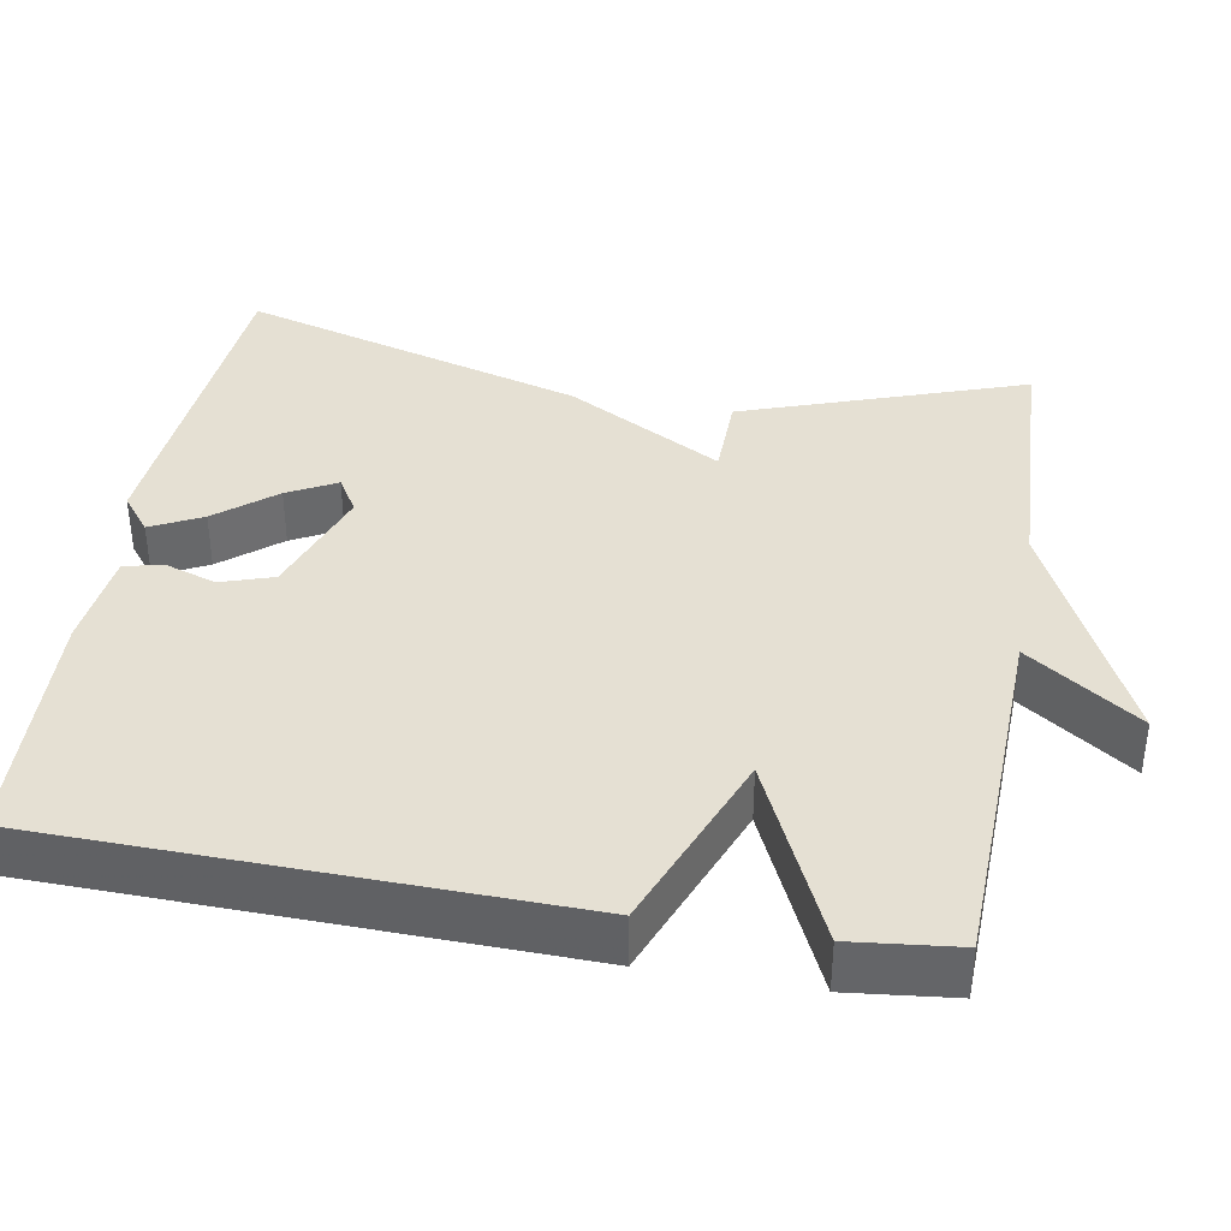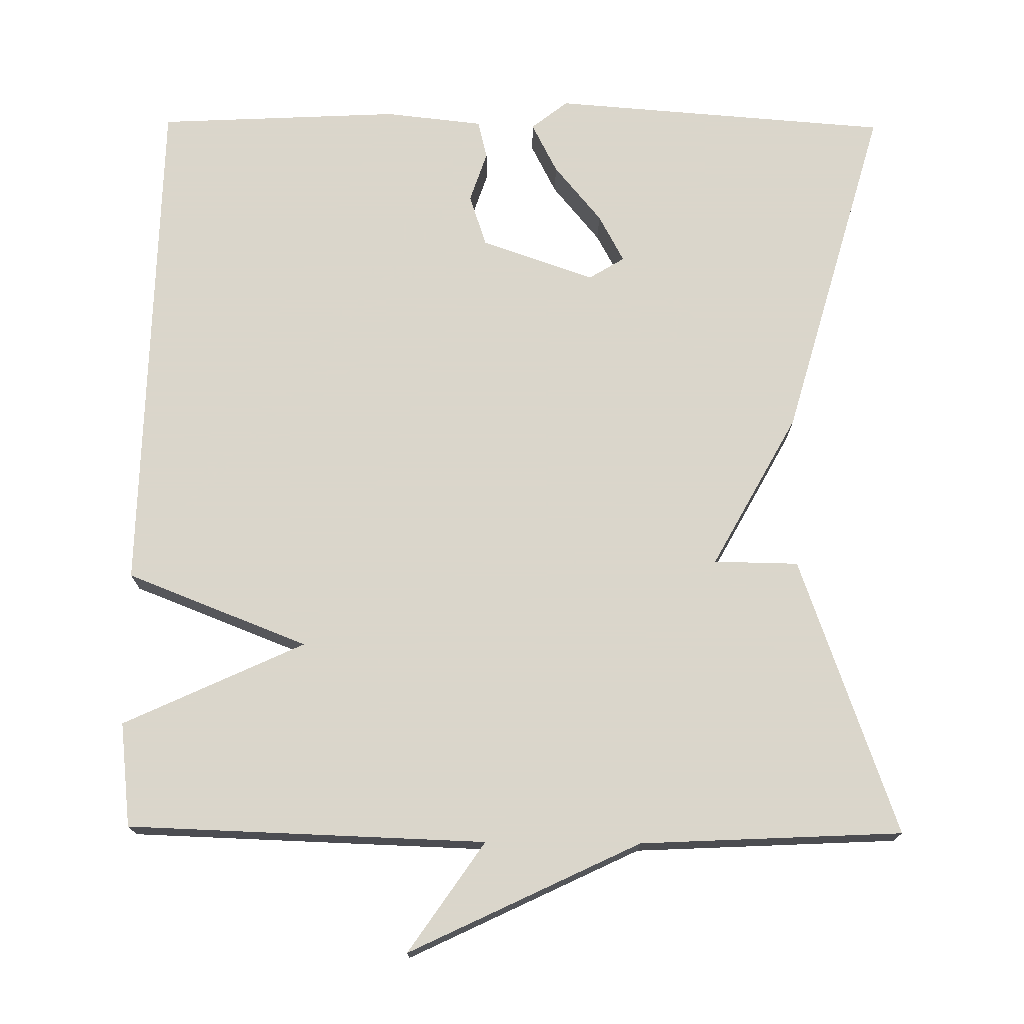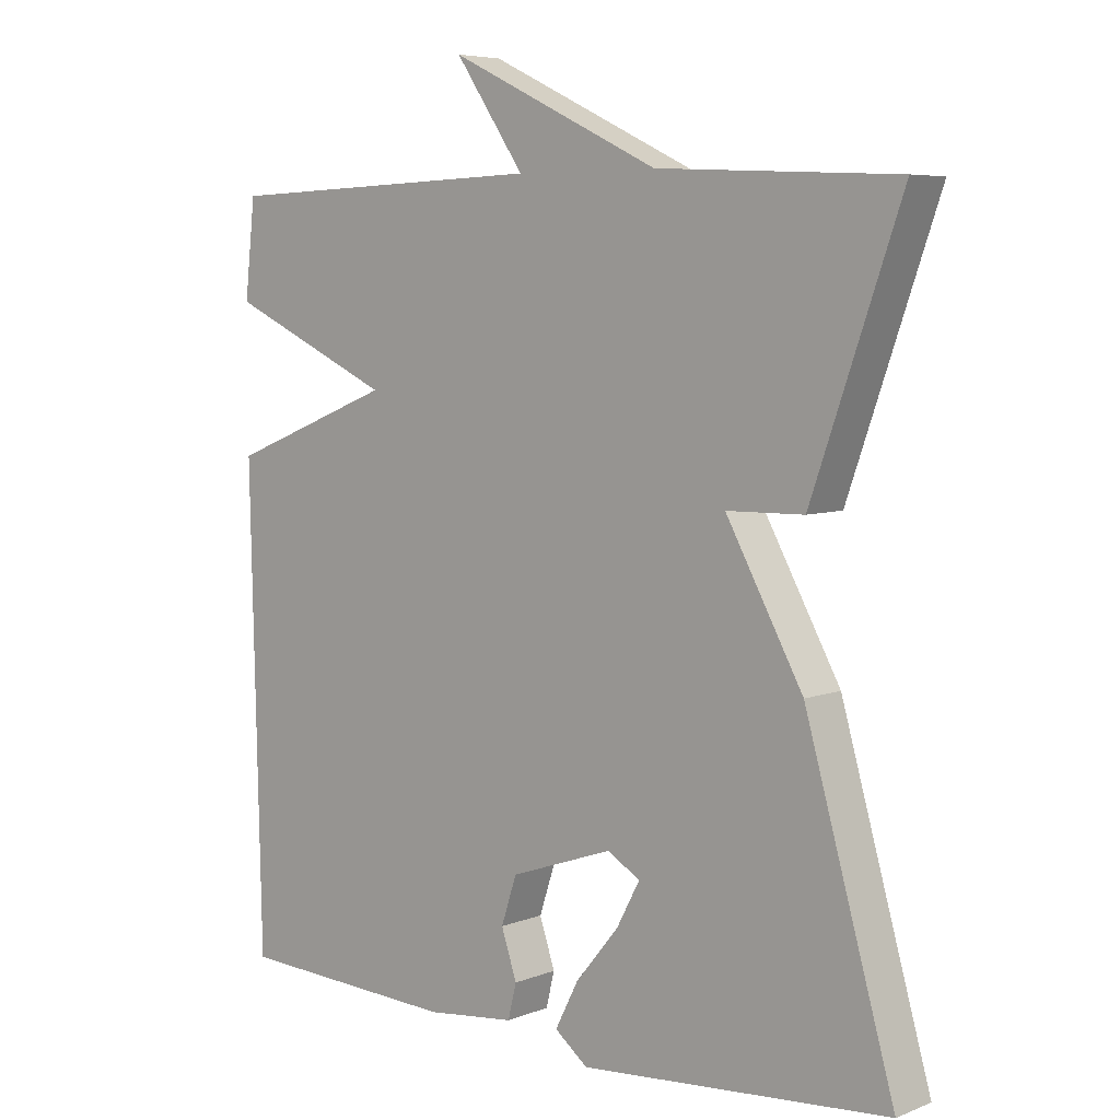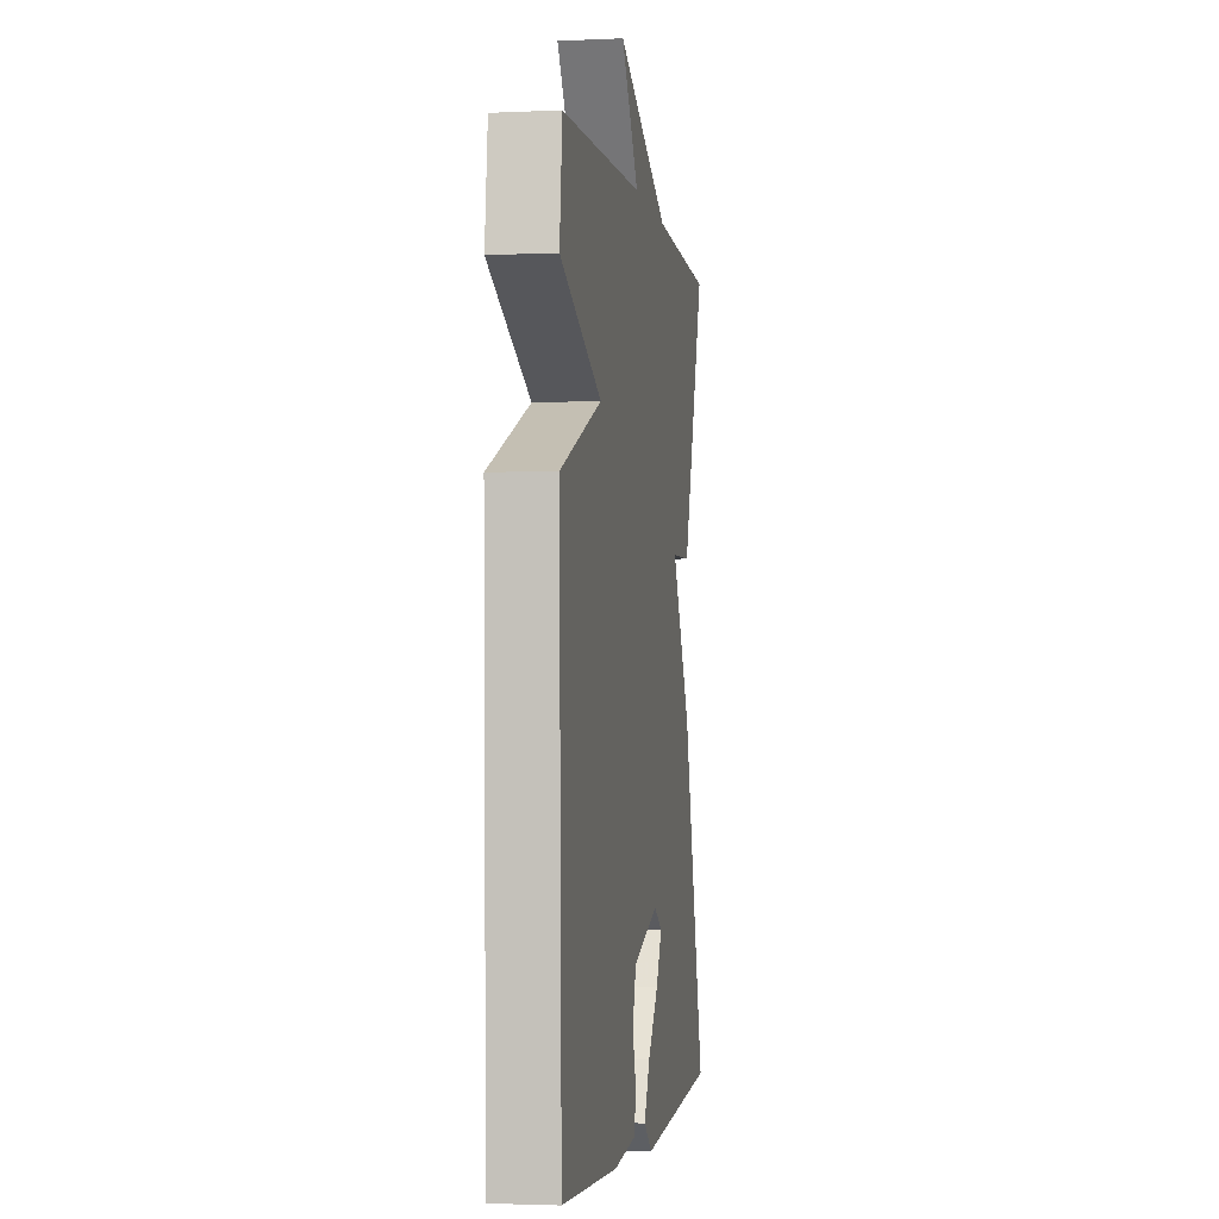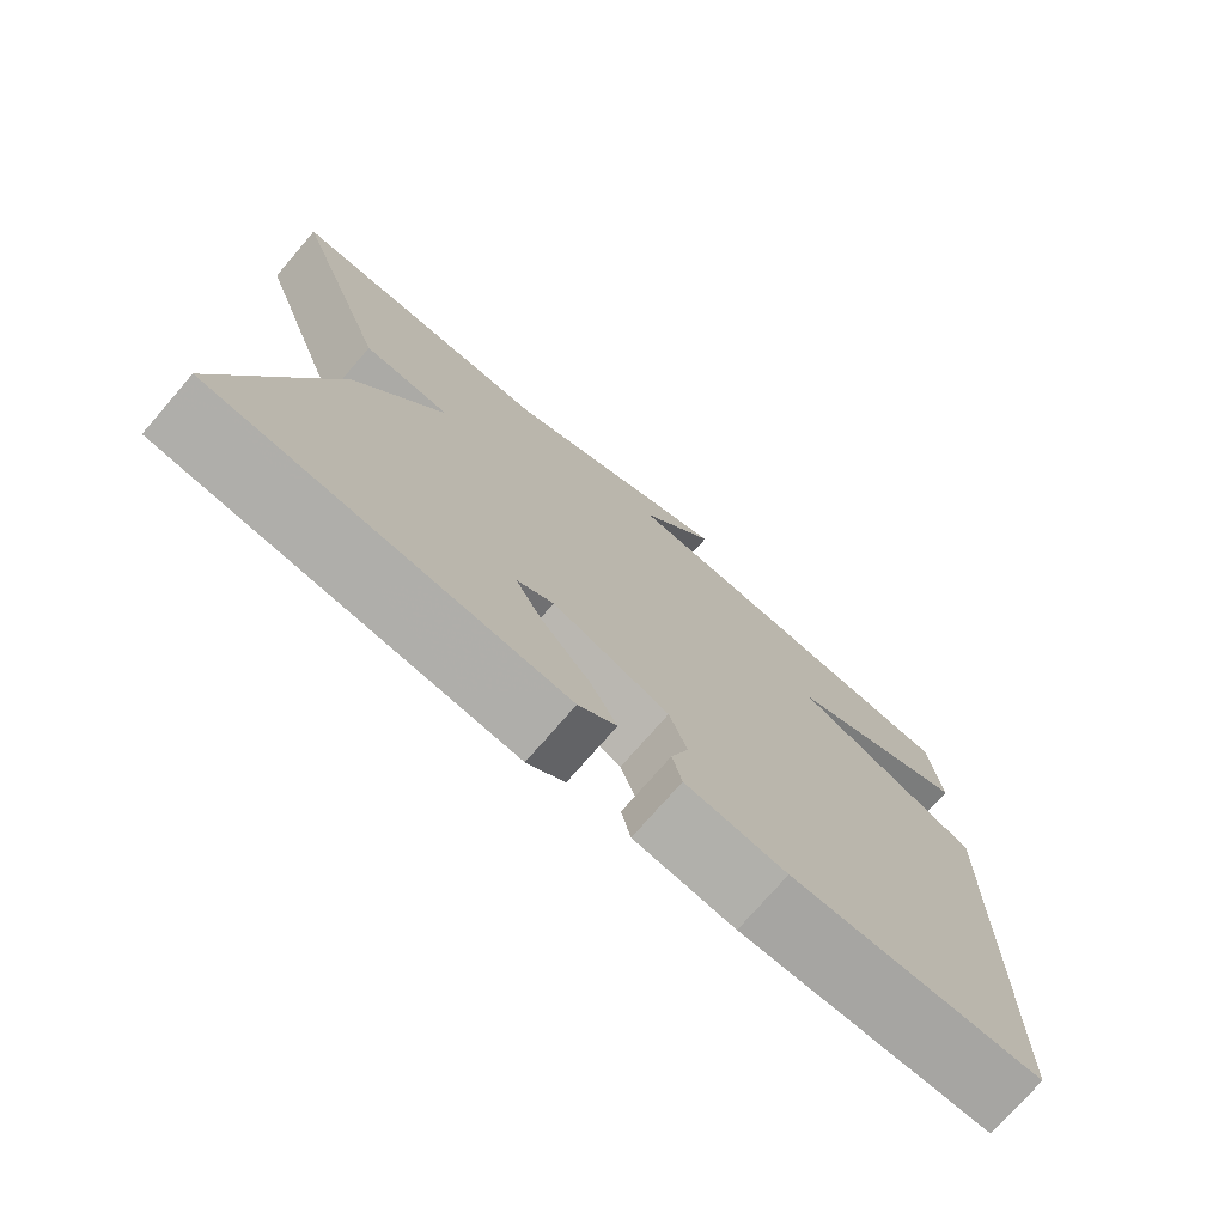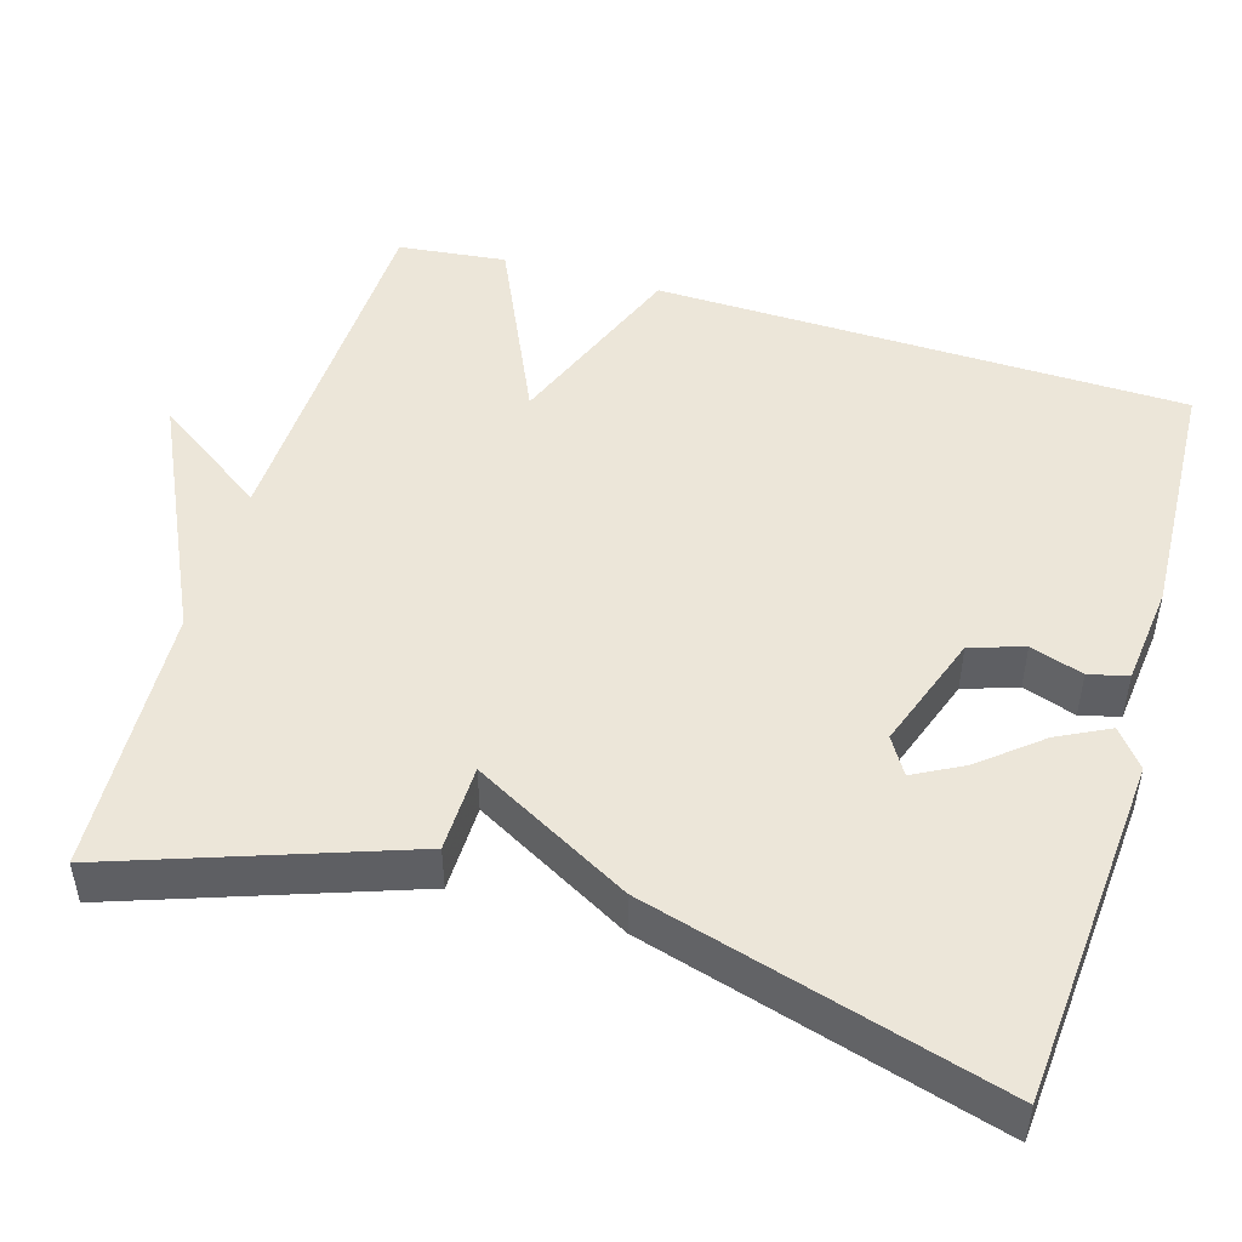
<metadata>
{"format":"obj","ext":"obj","renderer":"f3d","projection":"perspective","resolution":1024,"background":"white","views":[{"elev":38.1,"azim":-80.0,"up":"+Y"},{"elev":73.7,"azim":0.5,"up":"+Y"},{"elev":6.2,"azim":41.1,"up":"+Z"},{"elev":-2.6,"azim":-80.9,"up":"+Z"},{"elev":-75.3,"azim":139.0,"up":"+Z"},{"elev":48.6,"azim":106.6,"up":"+Y"}]}
</metadata>
<code>
v 0.5 0.07 0.5
v 0.374 0.07 0.141
v 0.265 0.07 0.139
v 0.374 0.07 -0.059
v 0.5 0.07 -0.5
v 0.064 0.07 -0.534
v 0.017 0.07 -0.497
v 0.05 0.07 -0.432
v 0.111 0.07 -0.358
v 0.144 0.07 -0.296
v 0.098 0.07 -0.268
v -0.048 0.07 -0.319
v -0.07 0.07 -0.386
v -0.048 0.07 -0.452
v -0.06 0.07 -0.501
v -0.186 0.07 -0.515
v -0.5 0.07 -0.5
v -0.515 0.07 0.165
v -0.281 0.07 0.257
v -0.515 0.07 0.365
v -0.5 0.07 0.5
v -0.038 0.07 0.516
v -0.136 0.07 0.658
v 0.162 0.07 0.516
v 0.5 0 0.5
v 0.374 0 0.141
v 0.265 0 0.139
v 0.374 0 -0.059
v 0.5 0 -0.5
v 0.064 0 -0.534
v 0.017 0 -0.497
v 0.05 0 -0.432
v 0.111 0 -0.358
v 0.144 0 -0.296
v 0.098 0 -0.268
v -0.048 0 -0.319
v -0.07 0 -0.386
v -0.048 0 -0.452
v -0.06 0 -0.501
v -0.186 0 -0.515
v -0.5 0 -0.5
v -0.515 0 0.165
v -0.281 0 0.257
v -0.515 0 0.365
v -0.5 0 0.5
v -0.038 0 0.516
v -0.136 0 0.658
v 0.162 0 0.516
f 22 23 24
f 1 2 3
f 24 1 3
f 22 24 3
f 21 22 3
f 20 21 3
f 19 20 3
f 16 17 18
f 15 16 18
f 14 15 18
f 13 14 18
f 12 13 18 19
f 19 3 4
f 12 19 4
f 11 12 4
f 7 8 9
f 6 7 9
f 5 6 9
f 4 5 9
f 4 9 10
f 4 10 11
f 48 47 46
f 27 26 25
f 27 25 48
f 27 48 46
f 27 46 45
f 27 45 44
f 27 44 43
f 42 41 40
f 42 40 39
f 42 39 38
f 42 38 37
f 43 42 37 36
f 28 27 43
f 28 43 36
f 28 36 35
f 33 32 31
f 33 31 30
f 33 30 29
f 33 29 28
f 34 33 28
f 35 34 28
f 1 25 26 2
f 2 26 27 3
f 3 27 28 4
f 4 28 29 5
f 5 29 30 6
f 6 30 31 7
f 7 31 32 8
f 8 32 33 9
f 9 33 34 10
f 10 34 35 11
f 11 35 36 12
f 12 36 37 13
f 13 37 38 14
f 14 38 39 15
f 15 39 40 16
f 16 40 41 17
f 17 41 42 18
f 18 42 43 19
f 19 43 44 20
f 20 44 45 21
f 21 45 46 22
f 22 46 47 23
f 23 47 48 24
f 24 48 25 1

</code>
